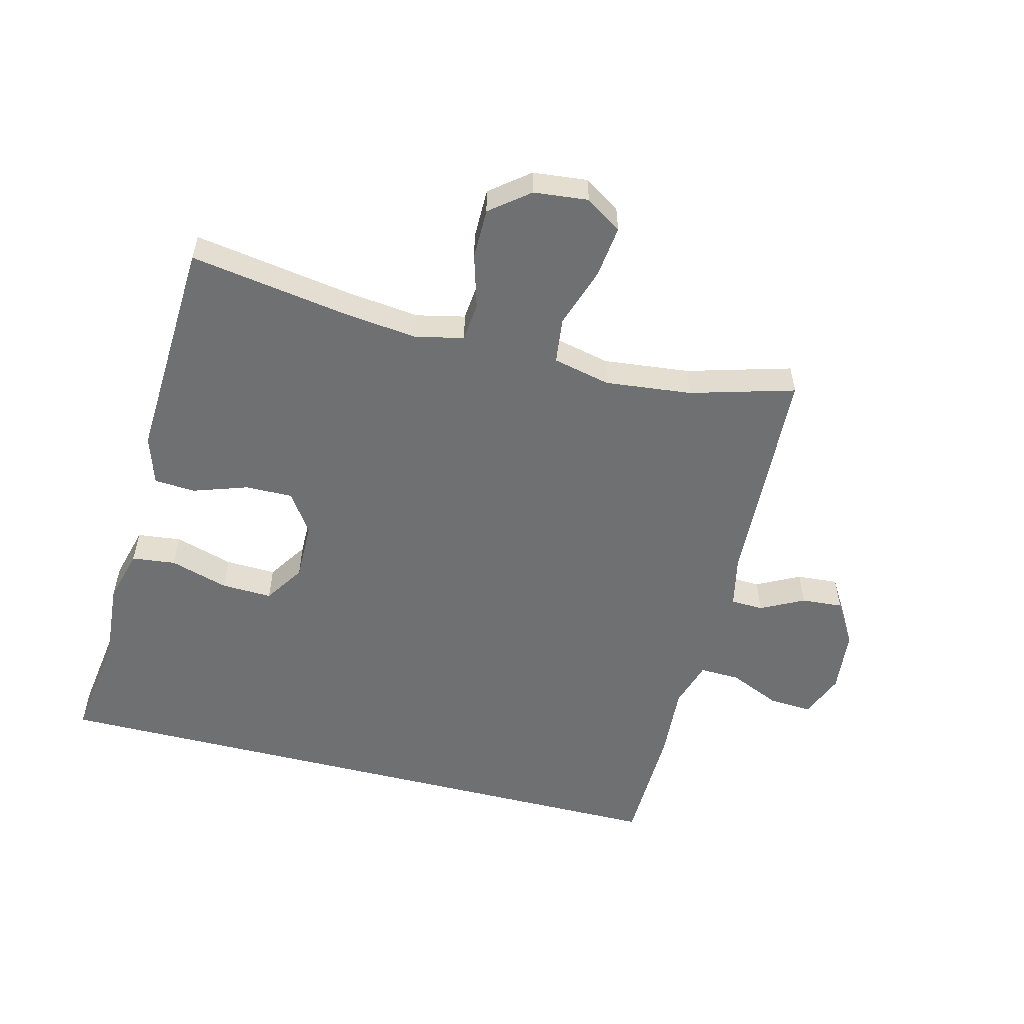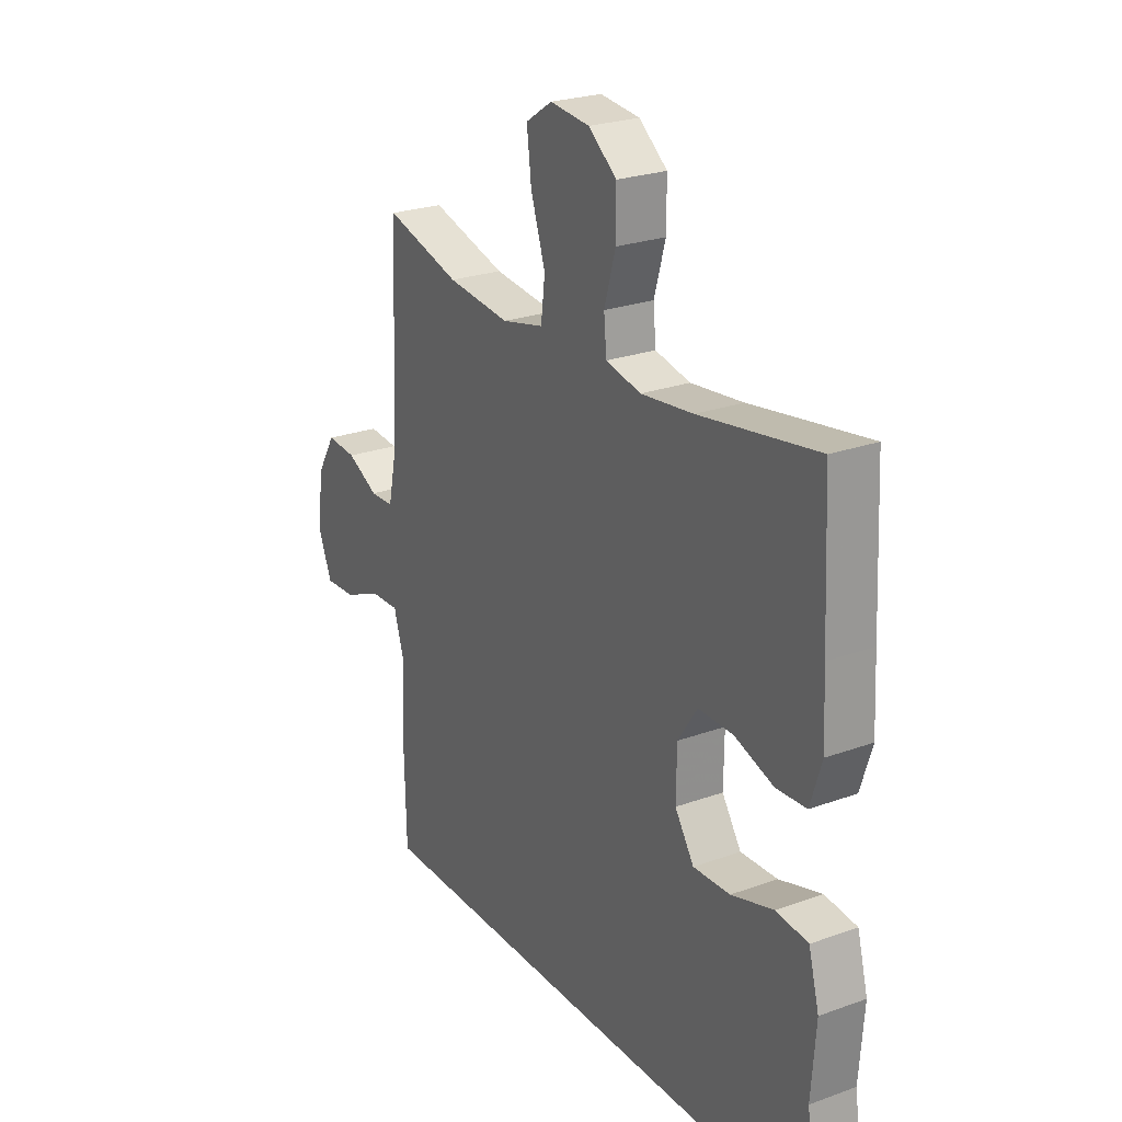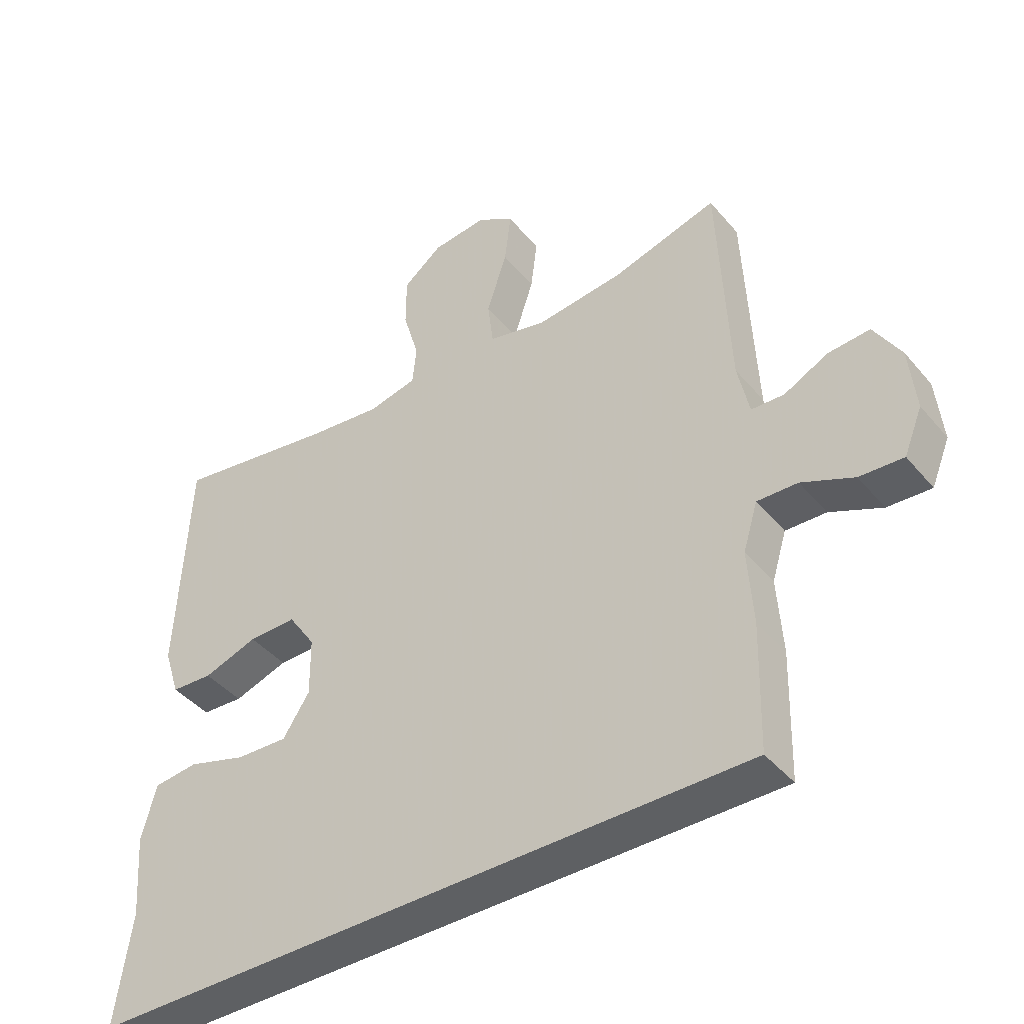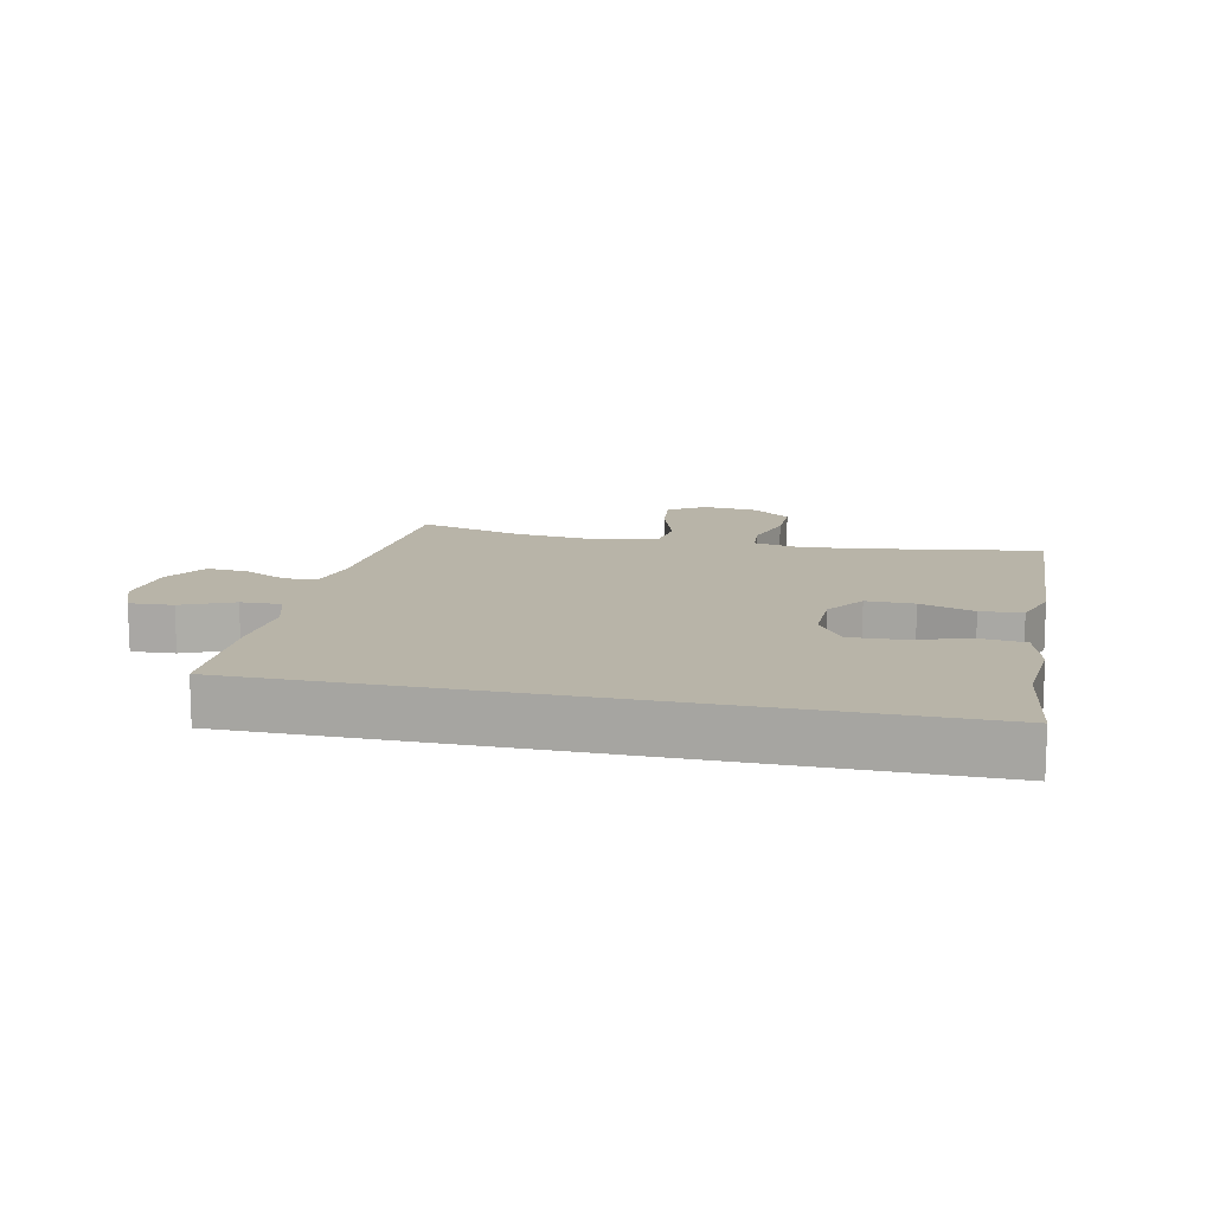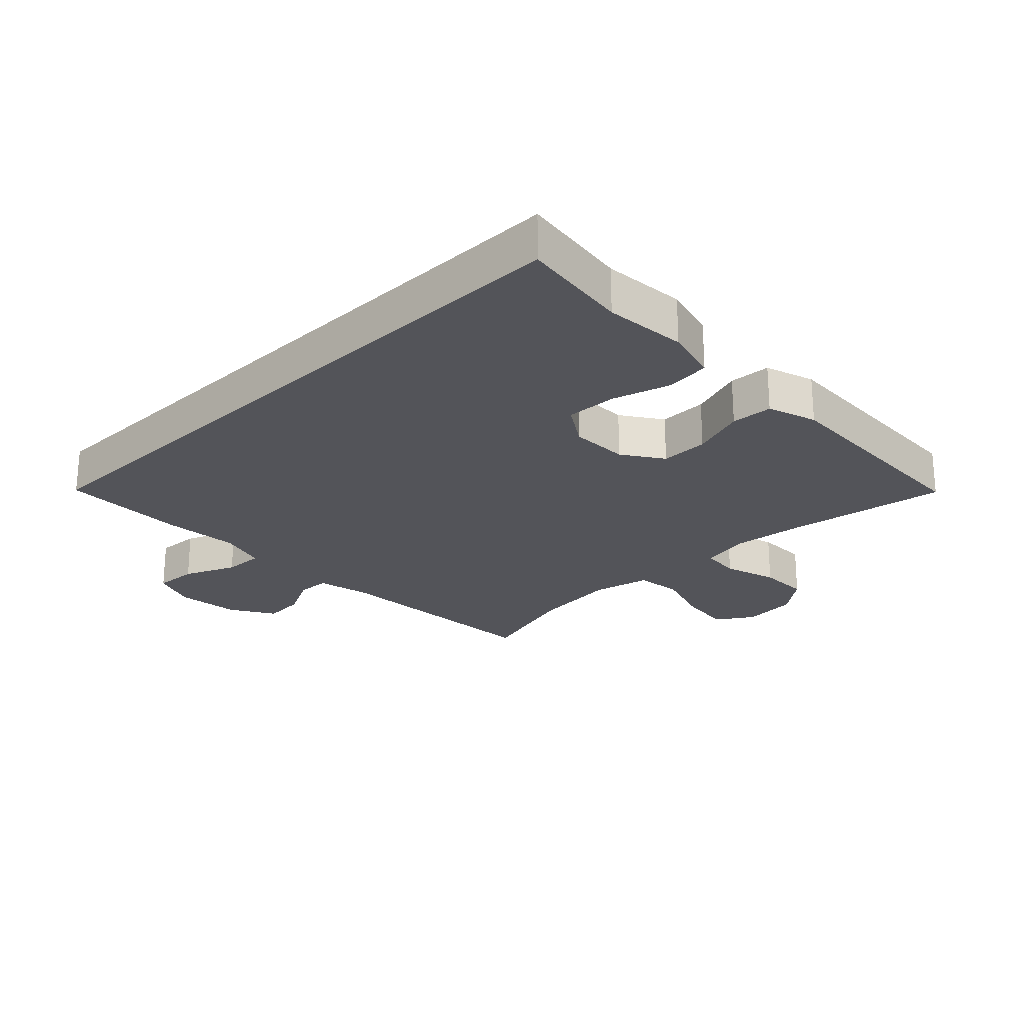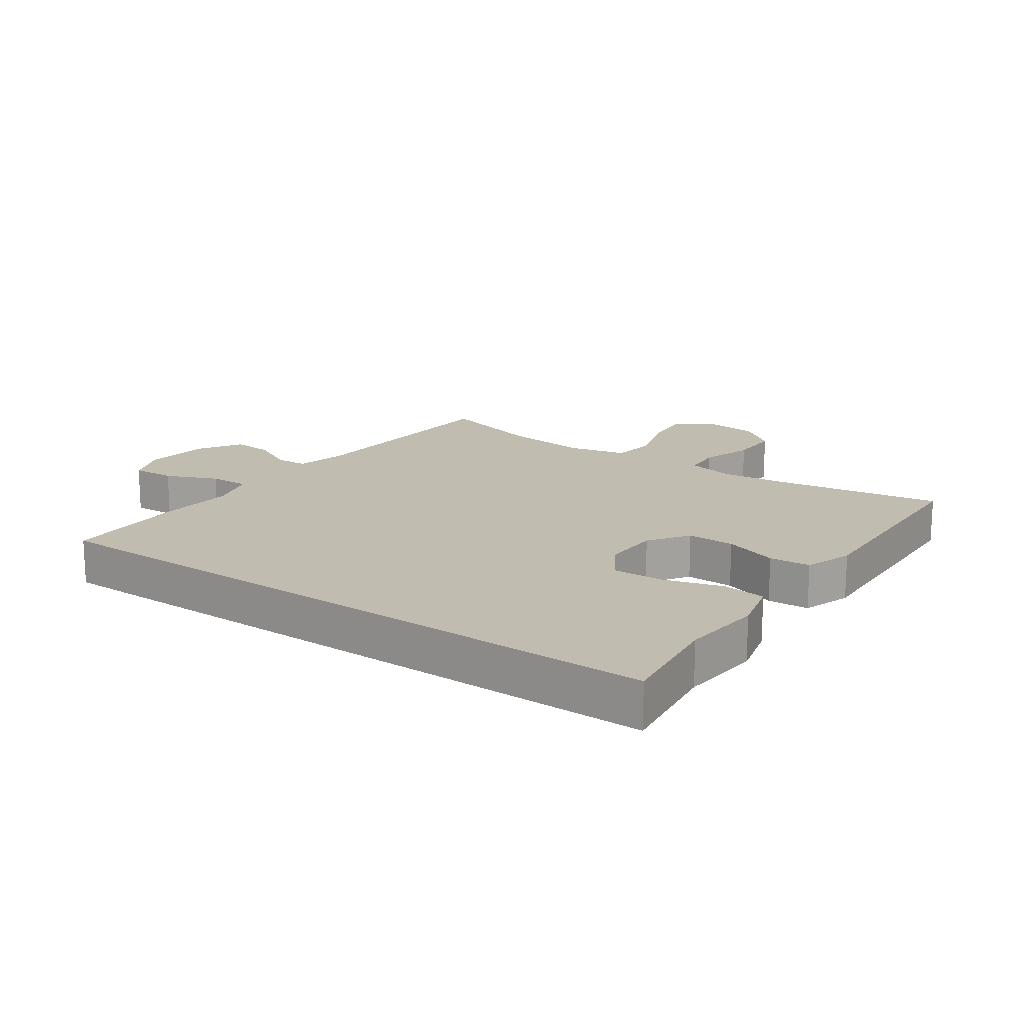
<metadata>
{"format":"obj","ext":"obj","renderer":"f3d","projection":"perspective","resolution":1024,"background":"white","views":[{"elev":-54.9,"azim":-14.2,"up":"+Y"},{"elev":24.6,"azim":-120.7,"up":"+Z"},{"elev":-42.2,"azim":36.4,"up":"+Z"},{"elev":13.0,"azim":-167.6,"up":"+Y"},{"elev":-23.7,"azim":-135.6,"up":"+Y"},{"elev":16.6,"azim":-144.4,"up":"+Y"}]}
</metadata>
<code>
v -0.545 0.07 -0.5
v -0.52 0.07 -0.326
v -0.53 0.07 -0.195
v -0.507 0.07 -0.109
v -0.437 0.07 -0.101
v -0.344 0.07 -0.129
v -0.263 0.07 -0.132
v -0.221 0.07 -0.068
v -0.222 0.07 0.025
v -0.265 0.07 0.089
v -0.341 0.07 0.088
v -0.427 0.07 0.059
v -0.493 0.07 0.063
v -0.518 0.07 0.141
v -0.512 0.07 0.259
v -0.5 0.07 0.5
v -0.243 0.07 0.459
v -0.128 0.07 0.446
v -0.051 0.07 0.463
v -0.045 0.07 0.525
v -0.07 0.07 0.611
v -0.07 0.07 0.692
v -0.008 0.07 0.741
v 0.079 0.07 0.75
v 0.137 0.07 0.712
v 0.127 0.07 0.629
v 0.095 0.07 0.532
v 0.104 0.07 0.459
v 0.196 0.07 0.438
v 0.334 0.07 0.453
v 0.5 0.07 0.5
v 0.517 0.07 0.142
v 0.535 0.07 0.057
v 0.587 0.07 0.055
v 0.656 0.07 0.09
v 0.722 0.07 0.095
v 0.764 0.07 0.025
v 0.774 0.07 -0.077
v 0.745 0.07 -0.148
v 0.676 0.07 -0.144
v 0.594 0.07 -0.108
v 0.53 0.07 -0.106
v 0.507 0.07 -0.181
v 0.515 0.07 -0.301
v 0.51 0.07 -0.5
v -0.545 0 -0.5
v -0.52 0 -0.326
v -0.53 0 -0.195
v -0.507 0 -0.109
v -0.437 0 -0.101
v -0.344 0 -0.129
v -0.263 0 -0.132
v -0.221 0 -0.068
v -0.222 0 0.025
v -0.265 0 0.089
v -0.341 0 0.088
v -0.427 0 0.059
v -0.493 0 0.063
v -0.518 0 0.141
v -0.512 0 0.259
v -0.5 0 0.5
v -0.243 0 0.459
v -0.128 0 0.446
v -0.051 0 0.463
v -0.045 0 0.525
v -0.07 0 0.611
v -0.07 0 0.692
v -0.008 0 0.741
v 0.079 0 0.75
v 0.137 0 0.712
v 0.127 0 0.629
v 0.095 0 0.532
v 0.104 0 0.459
v 0.196 0 0.438
v 0.334 0 0.453
v 0.5 0 0.5
v 0.517 0 0.142
v 0.535 0 0.057
v 0.587 0 0.055
v 0.656 0 0.09
v 0.722 0 0.095
v 0.764 0 0.025
v 0.774 0 -0.077
v 0.745 0 -0.148
v 0.676 0 -0.144
v 0.594 0 -0.108
v 0.53 0 -0.106
v 0.507 0 -0.181
v 0.515 0 -0.301
v 0.51 0 -0.5
f 43 44 45 1
f 42 43 1 2
f 38 39 40 41
f 38 41 42
f 37 38 42
f 34 35 36 37
f 33 34 37 42
f 32 33 42 2
f 30 31 32
f 29 30 32
f 28 29 32
f 24 25 26 27
f 22 23 24 27
f 20 21 22 27
f 19 20 27 28
f 18 19 28 32
f 15 16 17
f 11 12 13 14
f 10 11 14 15
f 3 4 5 6
f 3 6 7
f 2 3 7
f 32 2 7
f 10 15 17 18
f 9 10 18 32
f 8 9 32
f 7 8 32
f 46 90 89 88
f 47 46 88 87
f 86 85 84 83
f 87 86 83
f 87 83 82
f 82 81 80 79
f 87 82 79 78
f 47 87 78 77
f 77 76 75
f 77 75 74
f 77 74 73
f 72 71 70 69
f 72 69 68 67
f 72 67 66 65
f 73 72 65 64
f 77 73 64 63
f 62 61 60
f 59 58 57 56
f 60 59 56 55
f 51 50 49 48
f 52 51 48
f 52 48 47
f 52 47 77
f 63 62 60 55
f 77 63 55 54
f 77 54 53
f 77 53 52
f 1 46 47 2
f 2 47 48 3
f 3 48 49 4
f 4 49 50 5
f 5 50 51 6
f 6 51 52 7
f 7 52 53 8
f 8 53 54 9
f 9 54 55 10
f 10 55 56 11
f 11 56 57 12
f 12 57 58 13
f 13 58 59 14
f 14 59 60 15
f 15 60 61 16
f 16 61 62 17
f 17 62 63 18
f 18 63 64 19
f 19 64 65 20
f 20 65 66 21
f 21 66 67 22
f 22 67 68 23
f 23 68 69 24
f 24 69 70 25
f 25 70 71 26
f 26 71 72 27
f 27 72 73 28
f 28 73 74 29
f 29 74 75 30
f 30 75 76 31
f 31 76 77 32
f 32 77 78 33
f 33 78 79 34
f 34 79 80 35
f 35 80 81 36
f 36 81 82 37
f 37 82 83 38
f 38 83 84 39
f 39 84 85 40
f 40 85 86 41
f 41 86 87 42
f 42 87 88 43
f 43 88 89 44
f 44 89 90 45
f 45 90 46 1

</code>
